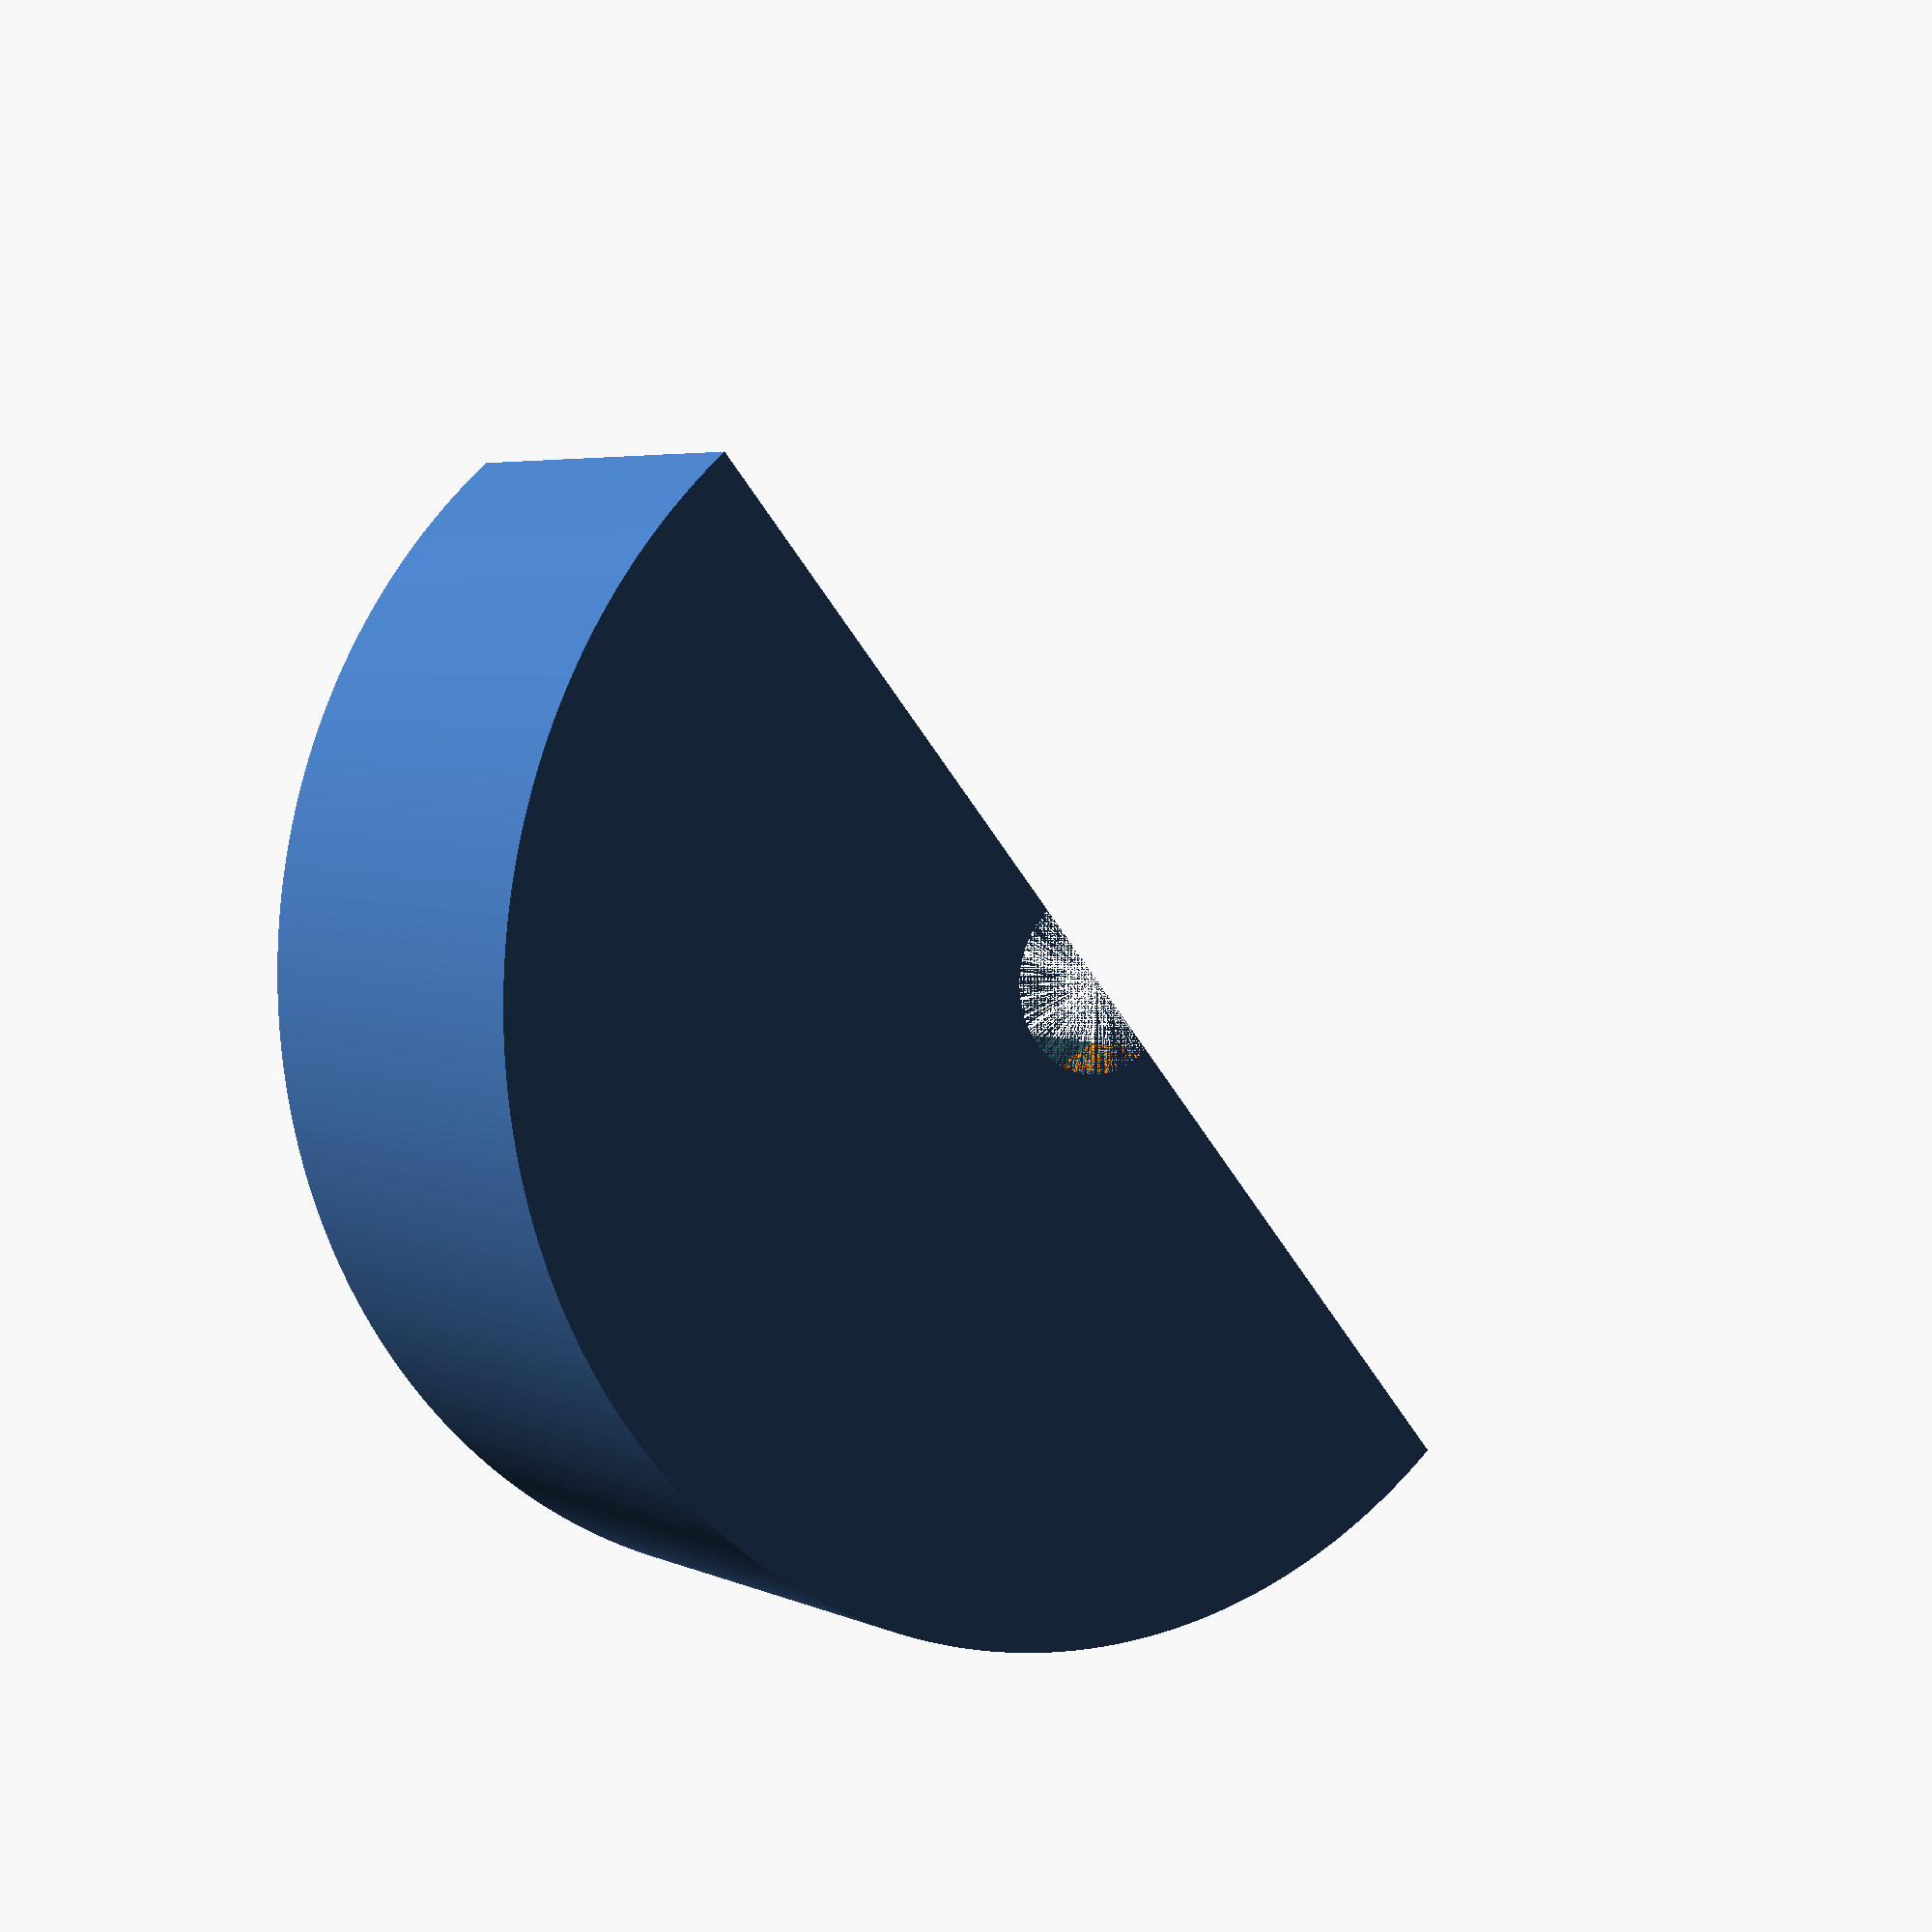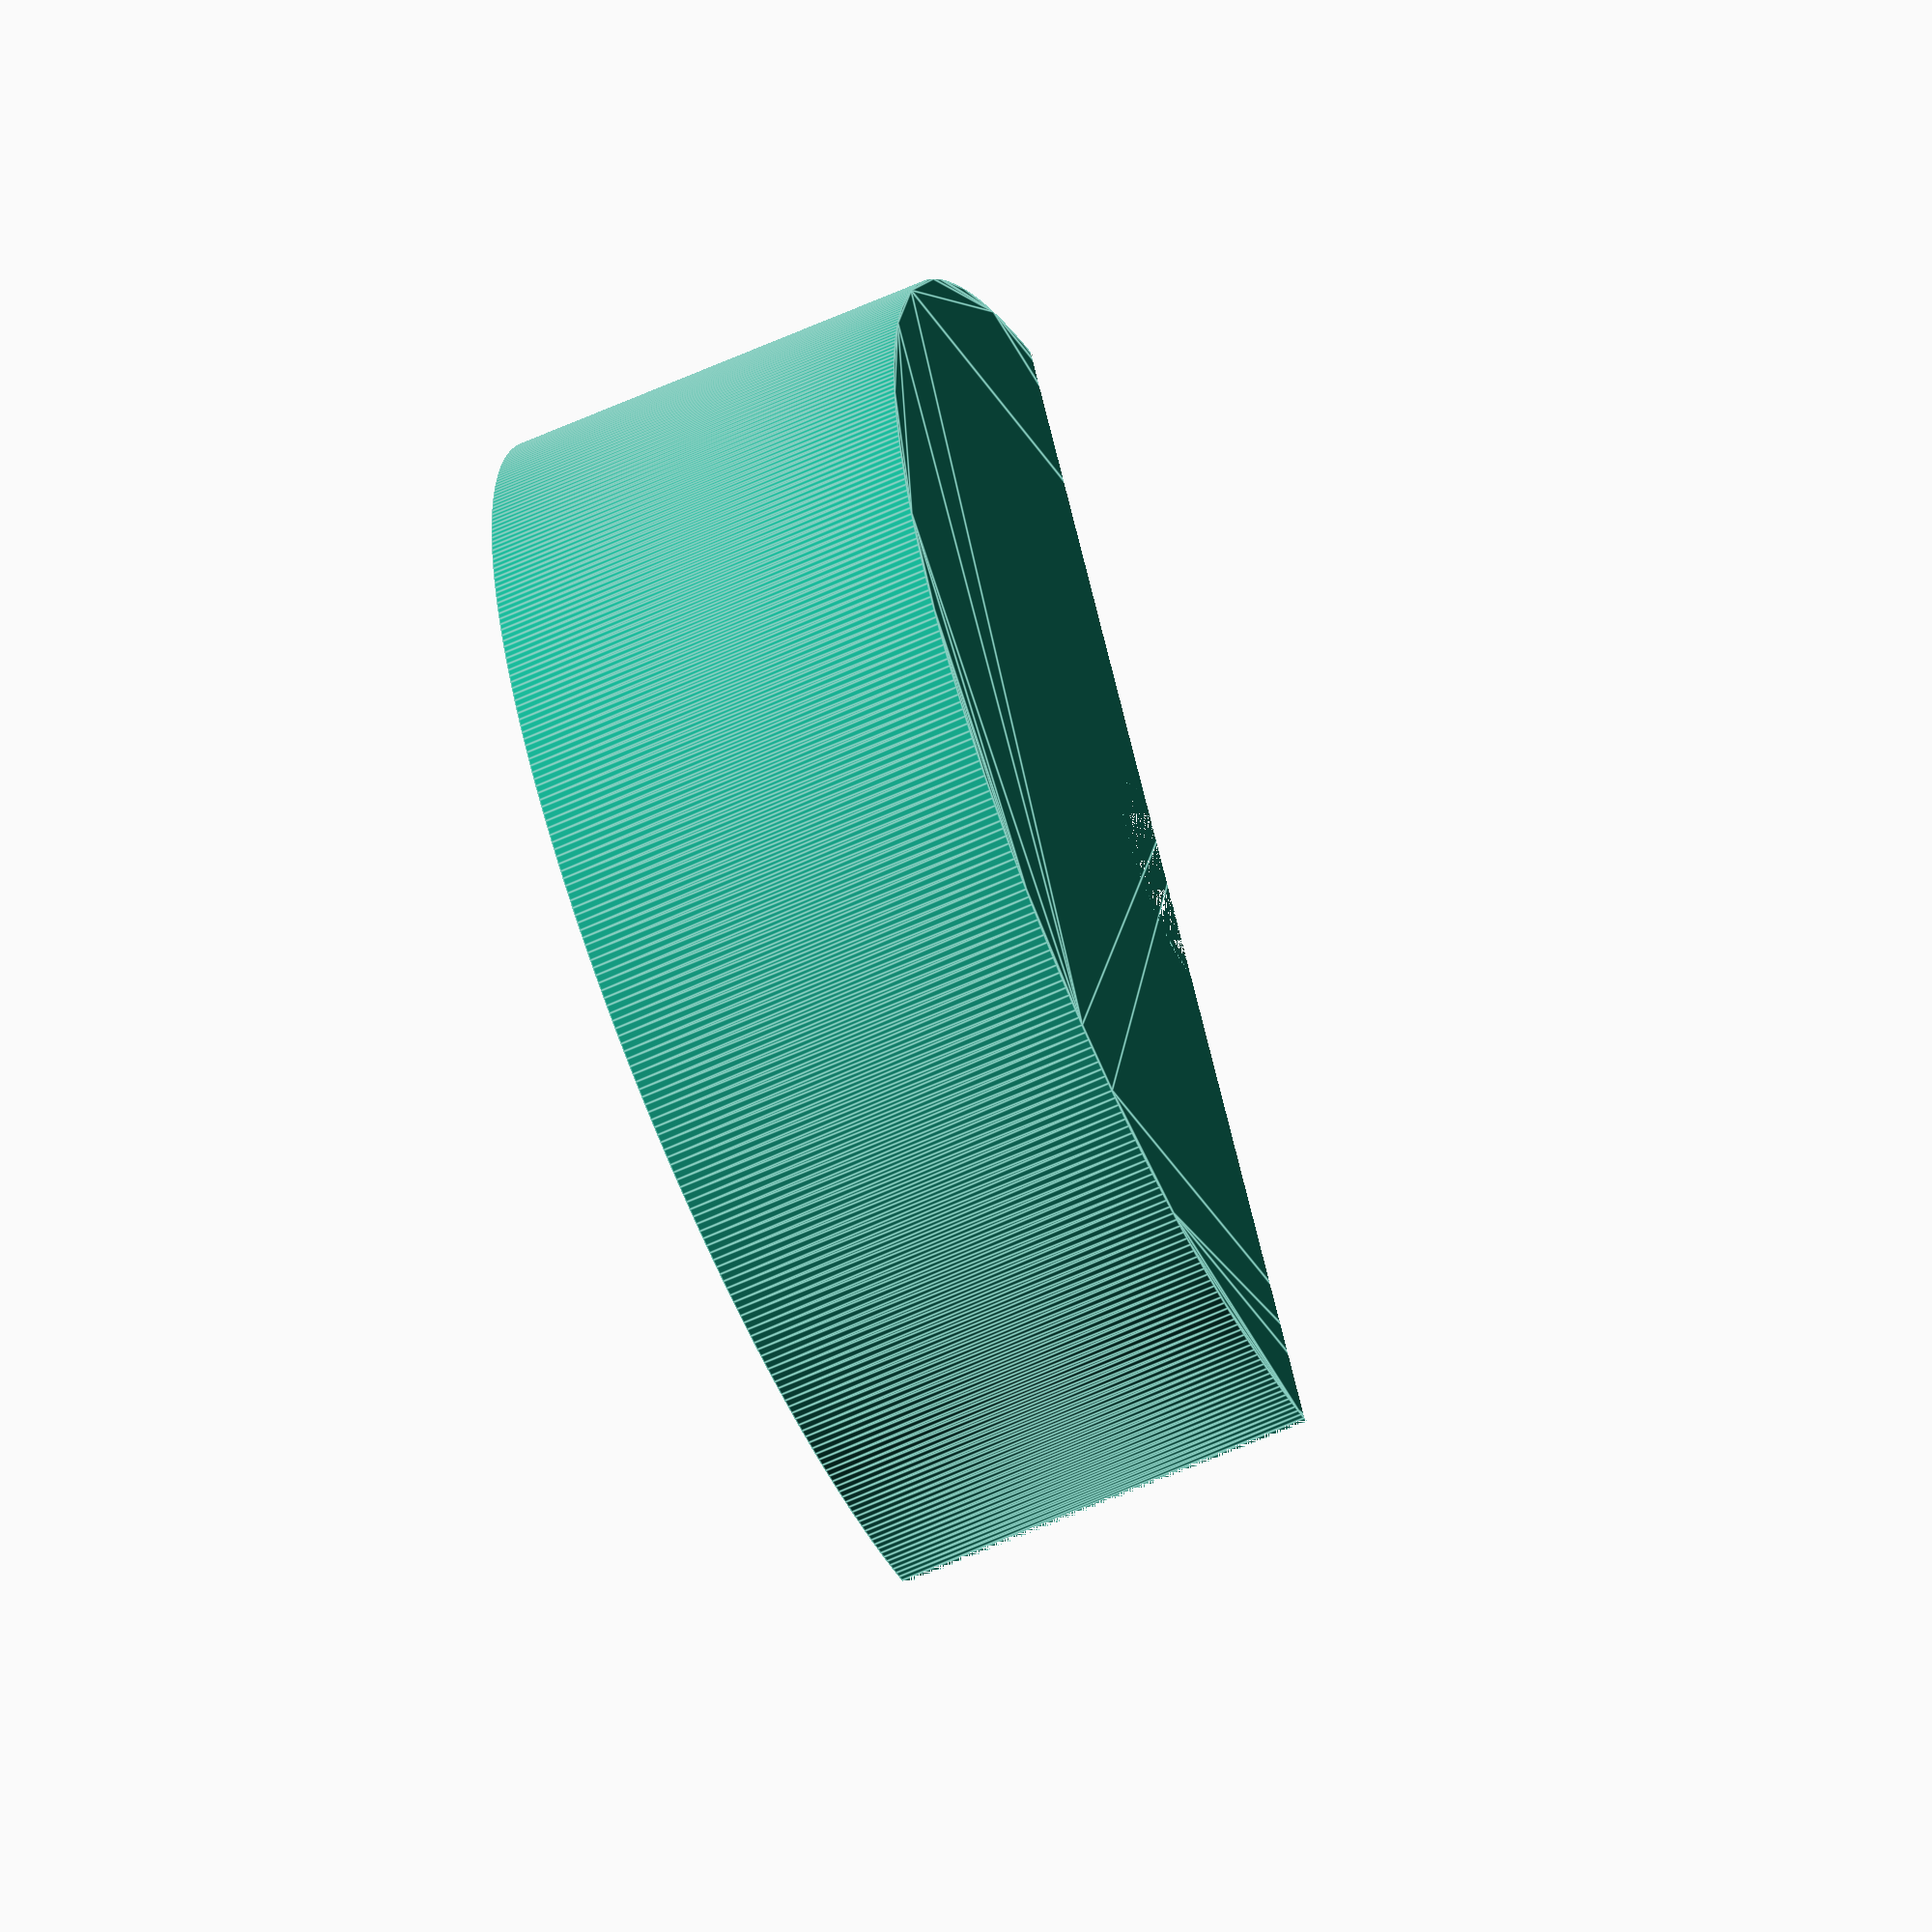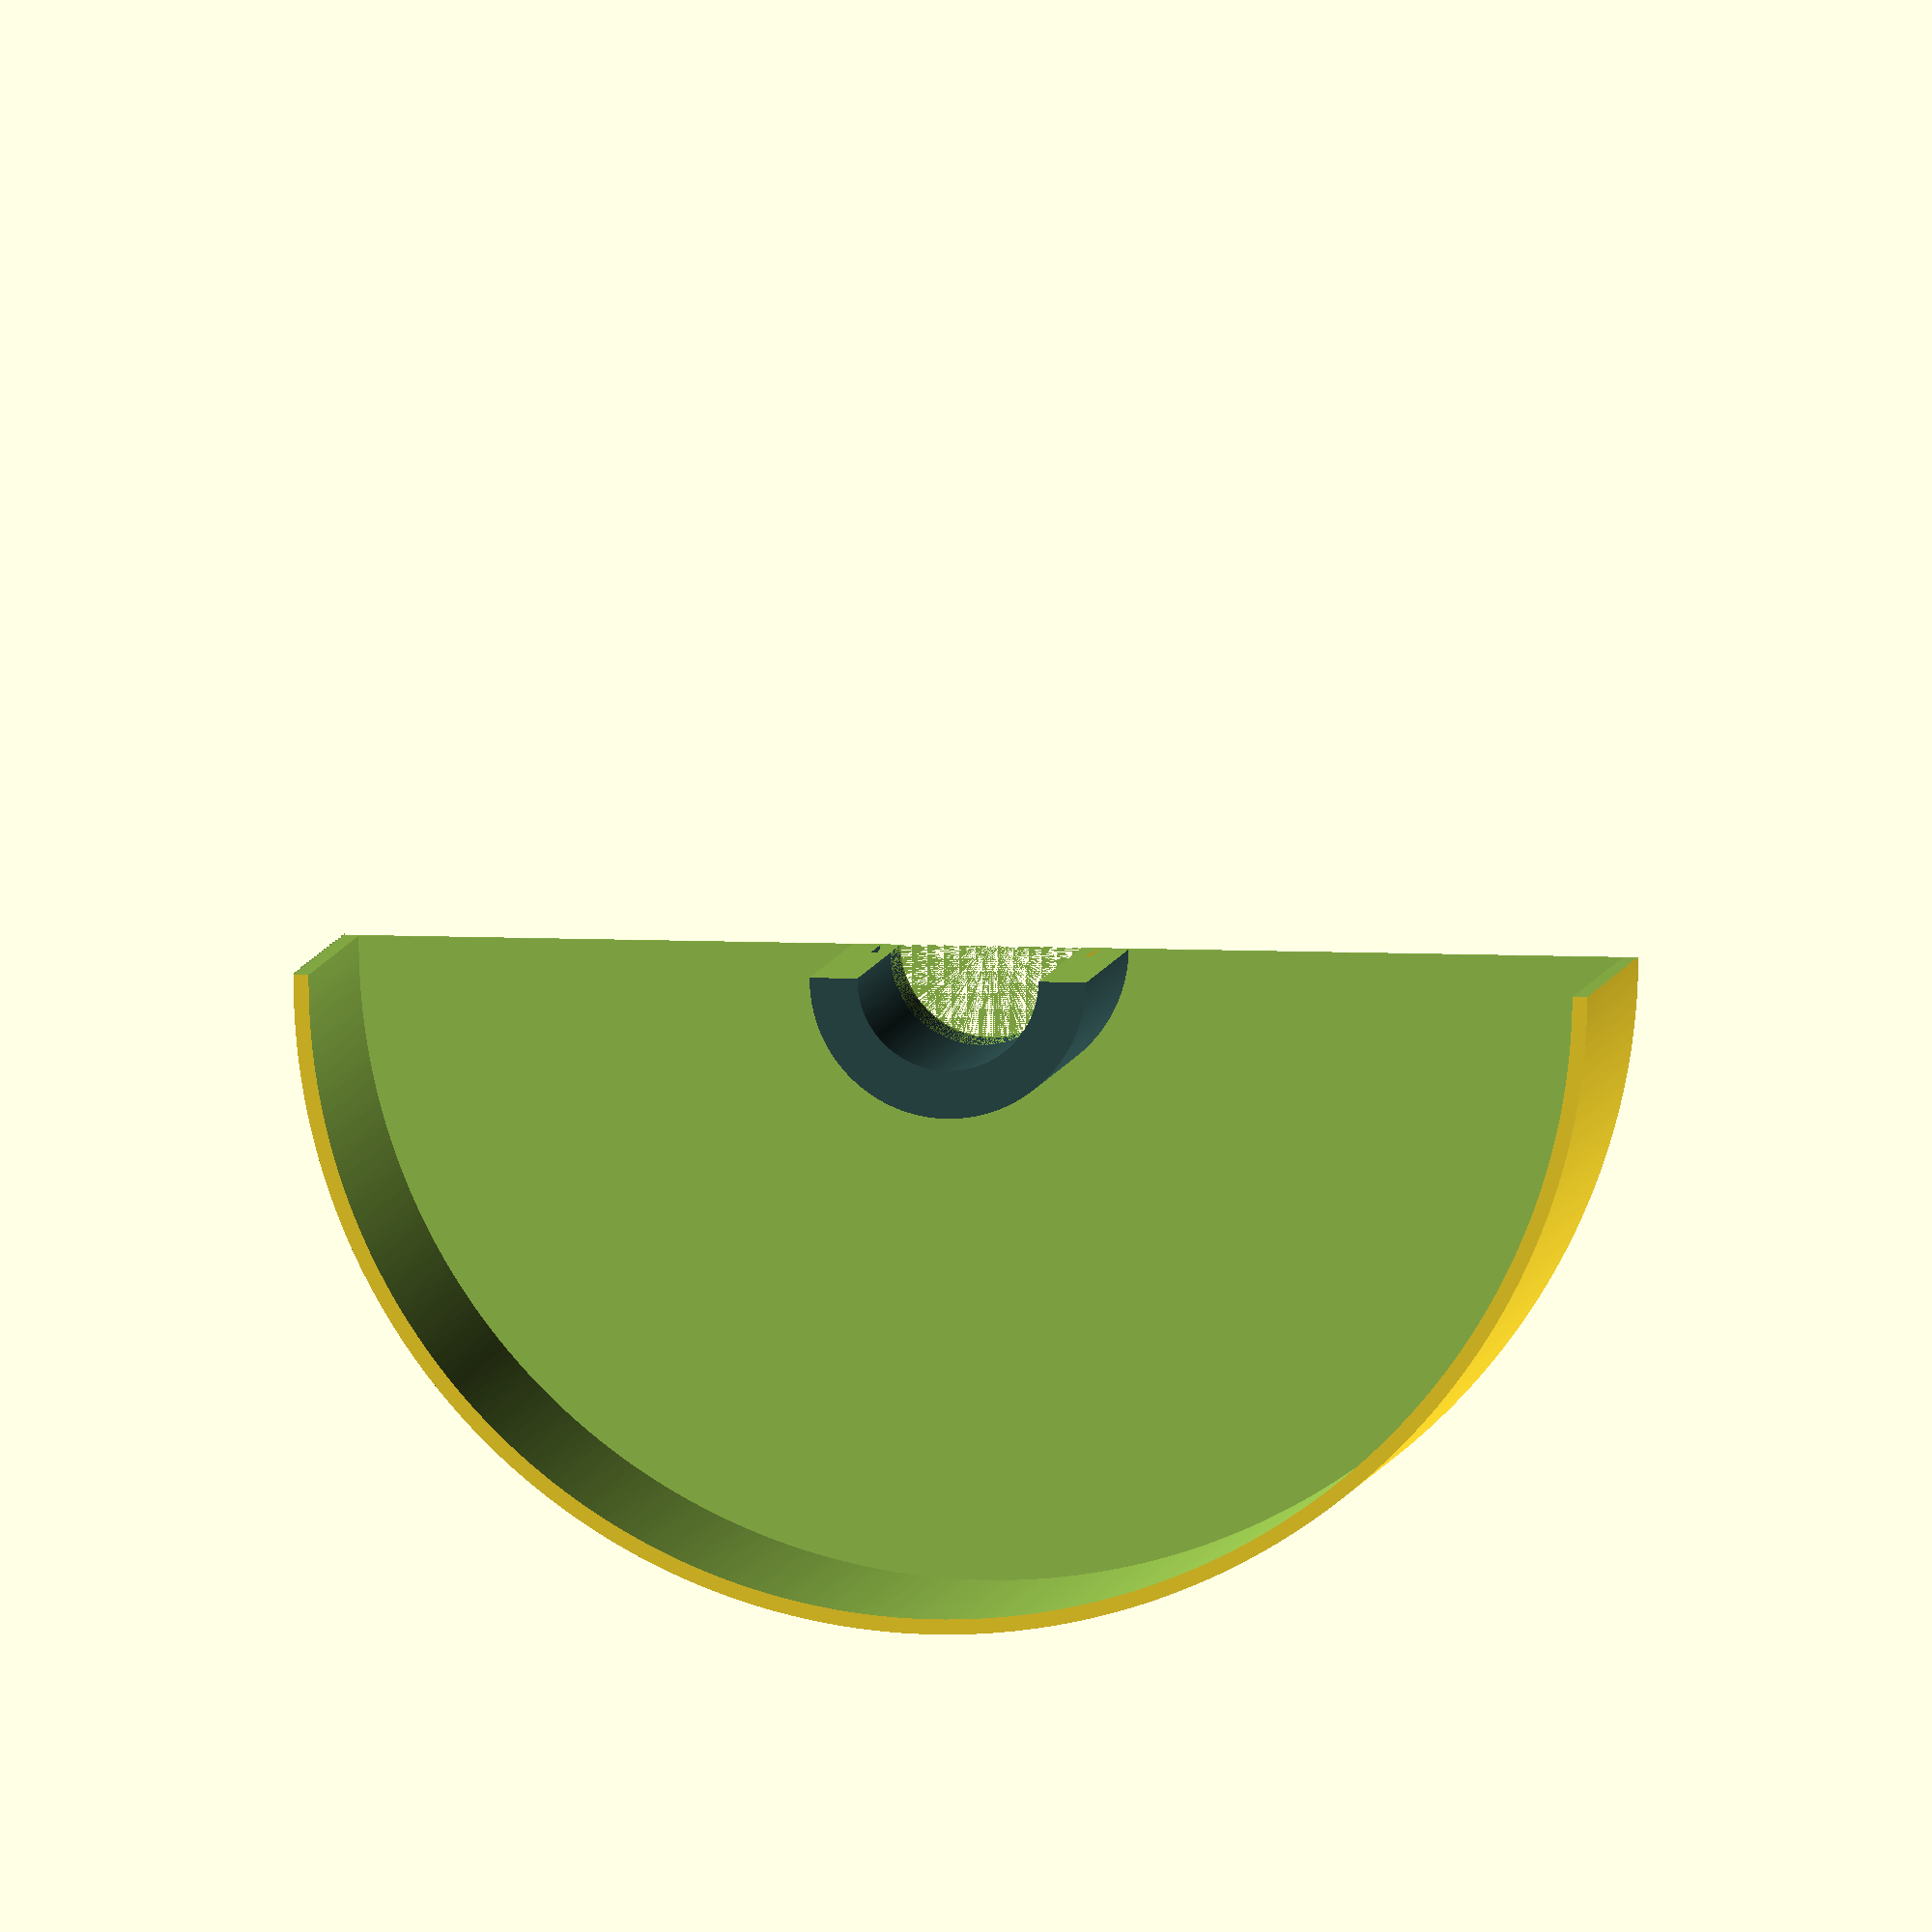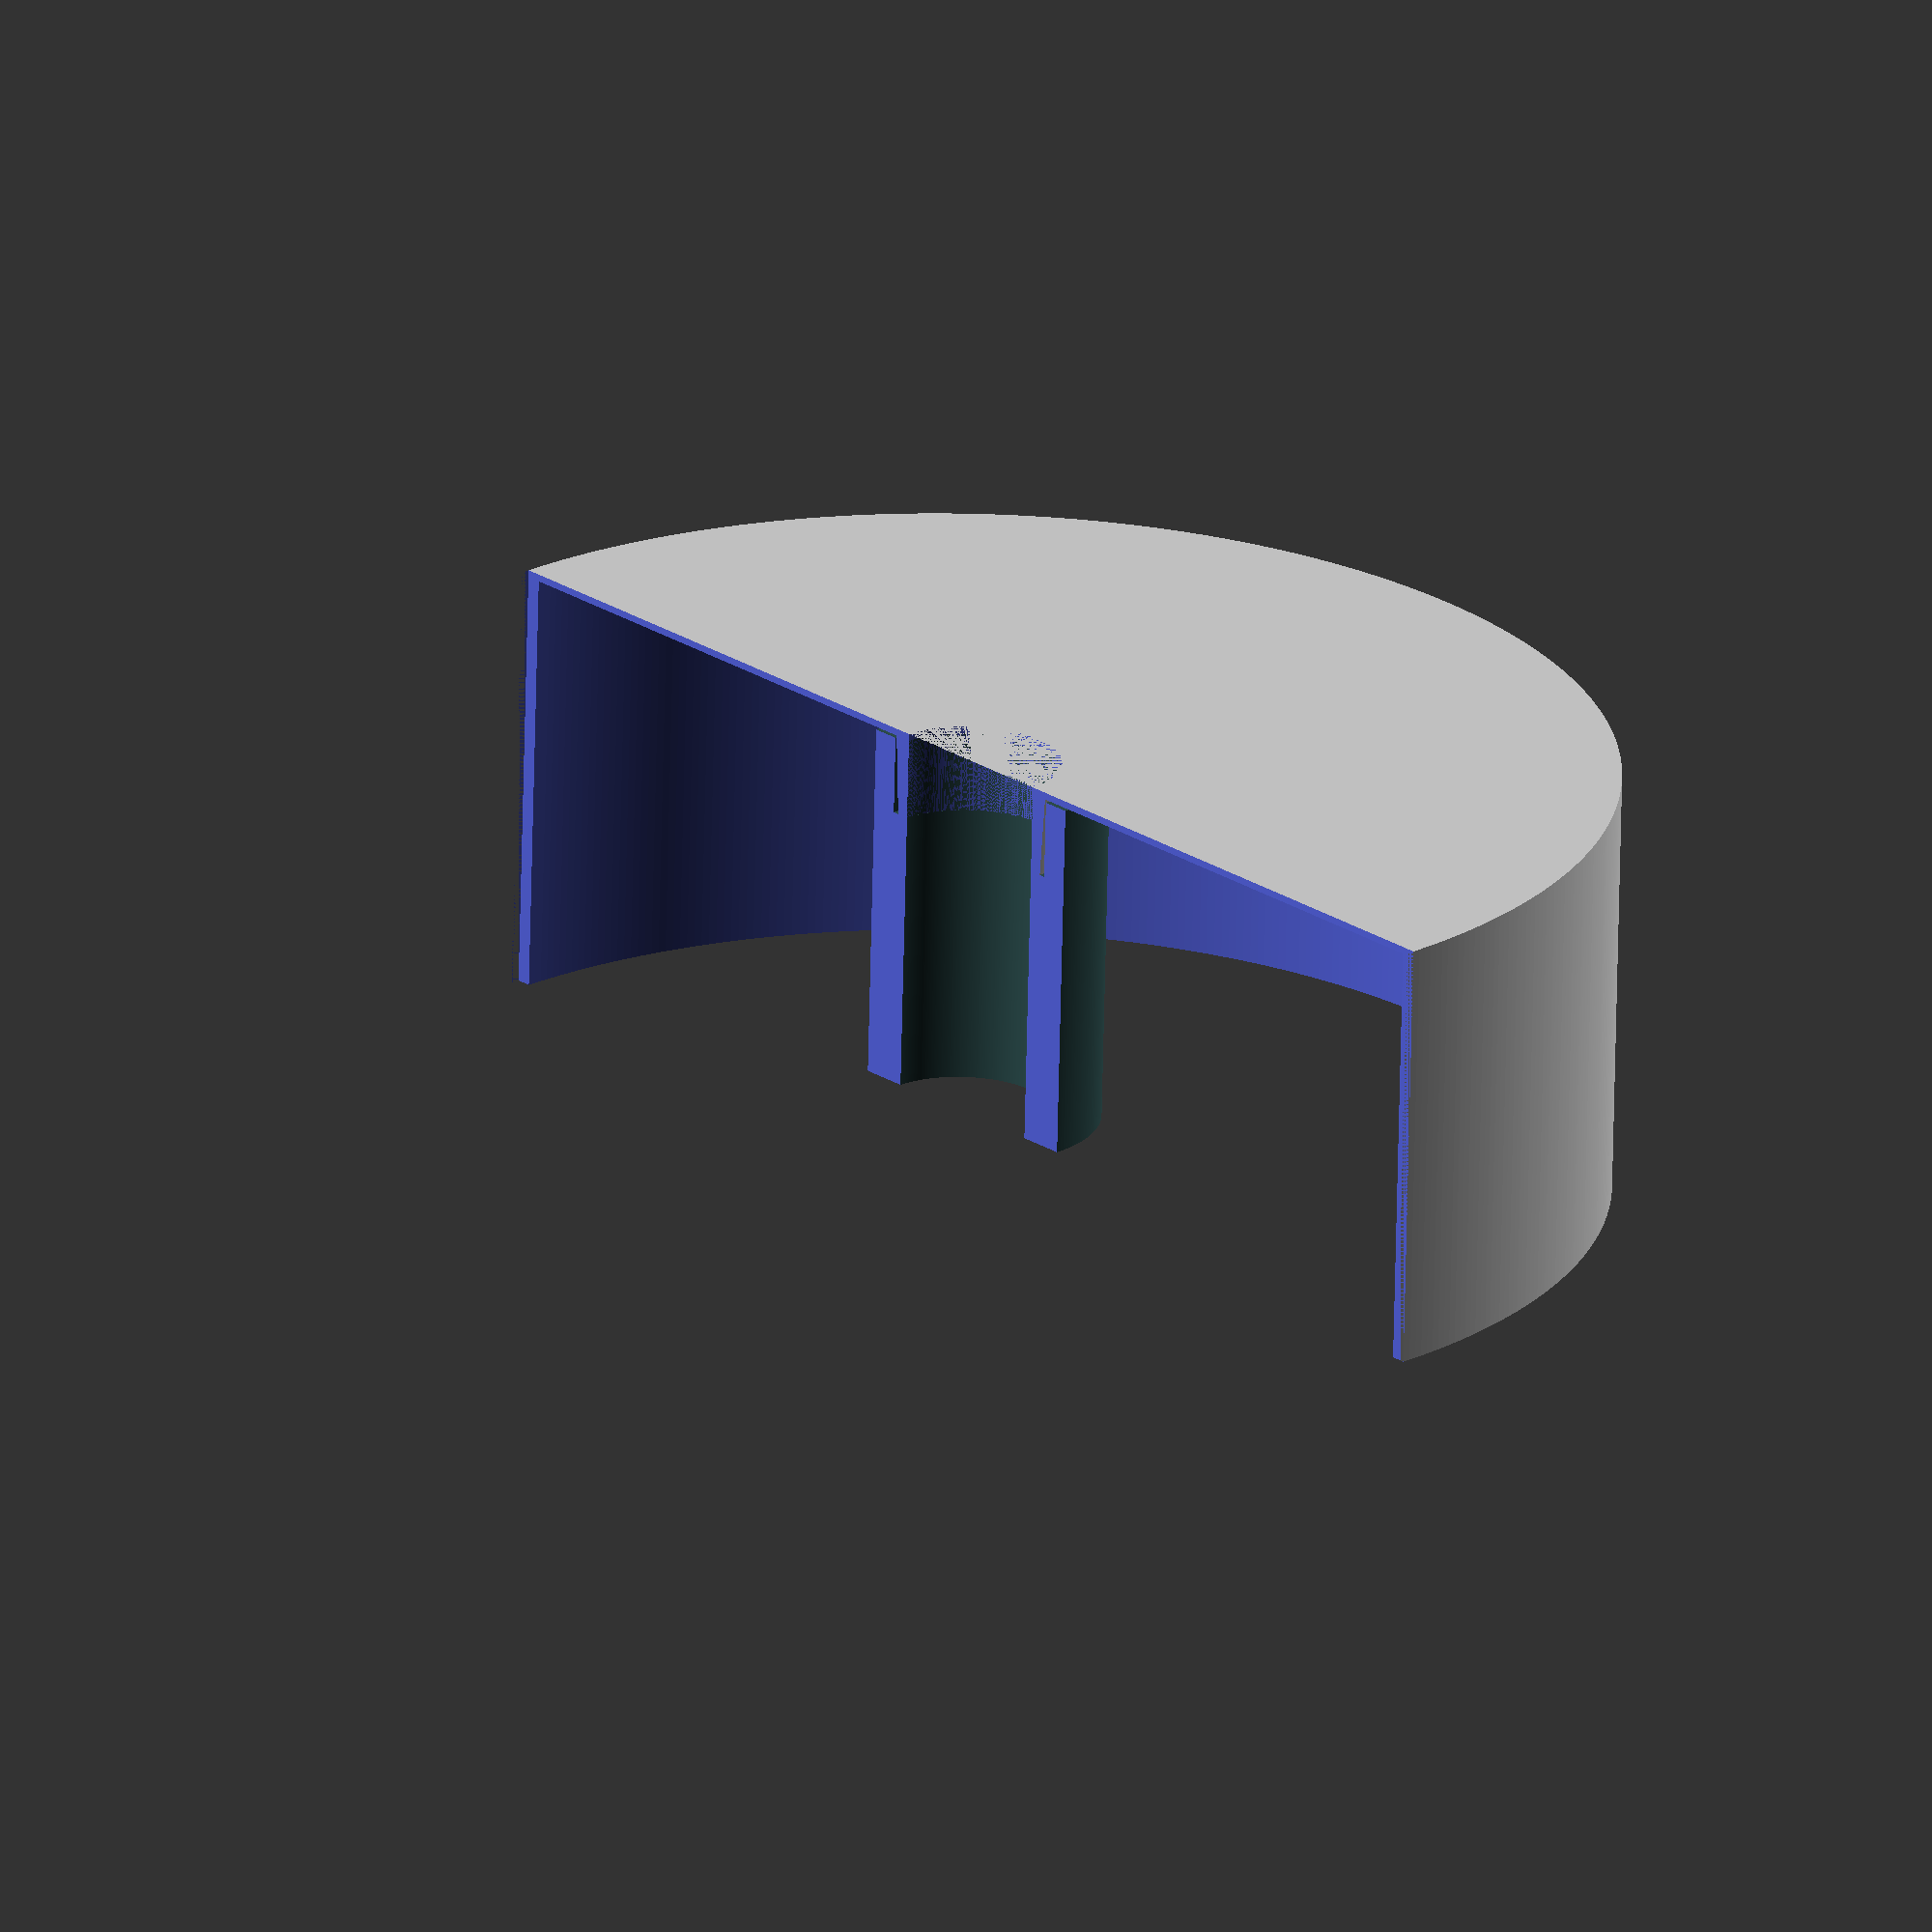
<openscad>
/********************************************/
/*       A center for the dehydrator        */
/*                                          */
/*        Created by Jason Hardman          */
/*               2023-05-10                 */
/*                                          */
/********************************************/

$fn = 500;

/*** Layer Hieght at 0.12 mm ***/
/*** Extrusion Thickness at 0.4 mm ***/


/* Tray Dimensions */
t_outer_diameter = 240;  // tray outer diameter

t_i_diameter = 33.6;  // tube inner diameter
t_b_o_diameter = 40.4;  // tube base outer daimeter
t_t_o_diamter = 38.4;  // tube top outer diameter
t_depth = 16.68;  // depth of the inner tray tube

t_thickness = 28.2;  // tray thickness (bottom plus sides)
t_bed_thickness = 1.32;  // thickness of the tray bottom
t_stack_depth = 81.72;  // stacked tray depth to lid
t_wall_thickness = 2.8;  // tray wall thickness

t_l_dip = 10.32;  // t_lid_dip


/* Spool Dimensions */
sp_thickness = 66.84;  // spool thickness
sp_outer_diameter = 199.2;  // outer diameter
sp_c_h_diameter = 56.4;  // center hole diameter
sp_fillament_diameter = 150;  // diameter of the fillament
sp_f_thickness = 2.64;  // flang thickness


/*** Modules ***/
module tray(x=0, y=0, z=0) {

    difference() {
        cylinder(h = t_depth, d1 = t_b_o_diameter, d2 = t_t_o_diamter);
        translate([0, 0, -0.5]) {
            cylinder(h = t_depth + 1, d = t_i_diameter);
        }
    }

    difference() {
        linear_extrude(height = t_stack_depth) {
            circle( d = t_outer_diameter );
        }
        translate([0, 0, (t_bed_thickness)]) {
            linear_extrude( height = ( t_stack_depth - t_bed_thickness ) + 1 ) {
                circle( d = ( t_outer_diameter - (t_wall_thickness * 2 ) ) );
            }
        }
        cylinder(h = t_bed_thickness + 1, d = t_i_diameter);
    }
}


module spool(t_x=0, t_y=0, t_z=0) {
    translate([t_x, t_y, t_z]) {
        difference() {
            difference() {
                cylinder(h = sp_thickness, d = sp_outer_diameter);
                translate([0, 0, sp_f_thickness]) {
                    difference() {
                        cylinder(h = (sp_thickness - (sp_f_thickness * 2) ), d = (sp_outer_diameter + 1));
                        cylinder(h = (sp_thickness - (sp_f_thickness * 2) ), d = sp_fillament_diameter);
                    }
                }
            }
            translate([0, 0, -0.5]) {
                cylinder(h = sp_thickness + 1, d = sp_c_h_diameter);
            }
        }
    }
}


module center_print(t_x=0, t_y=0, t_z=0) {
    max_gap = ( t_stack_depth - (t_bed_thickness + t_l_dip + 0.24) );
    inlay_length = 14.8;  // How deep into the cylinder does cutout go?
    //inlay_diameter = t_t_o_diamter + 1.2;
    inlay_diameter = t_b_o_diameter + .4;

    center_hole_diameter = t_i_diameter;
    tube_diameter = sp_c_h_diameter - 5.08;

    the_length = max_gap - (t_depth - inlay_length);

    color("DarkSlateGray") {
        translate([t_x, t_y, t_z]) {
            difference() {
                cylinder(h = the_length, d = tube_diameter);
                translate([0, 0, -0.5]) {
                    union() {
                        cylinder(h = (the_length + 1), d = center_hole_diameter);
                        cylinder(h = (inlay_length + 0.5), d = inlay_diameter);
                    }
                }
            }
        }
    }
}


module cutaway() {
    *spool(t_z=t_bed_thickness);
    difference() {
        union() {
            tray();
            center_print(t_z=(t_depth - 14.8));
        }
        rotate([0, 0, 90]) {
            translate([-120, 0, -1]) {
                cube([240, 130, 100]);
            }
        }
    }
}


/*** Module Calls ***/
cutaway();
*center_print();
</openscad>
<views>
elev=175.7 azim=220.0 roll=34.6 proj=p view=solid
elev=240.9 azim=210.1 roll=65.2 proj=o view=edges
elev=354.8 azim=90.4 roll=6.6 proj=o view=wireframe
elev=247.7 azim=42.8 roll=1.3 proj=o view=wireframe
</views>
